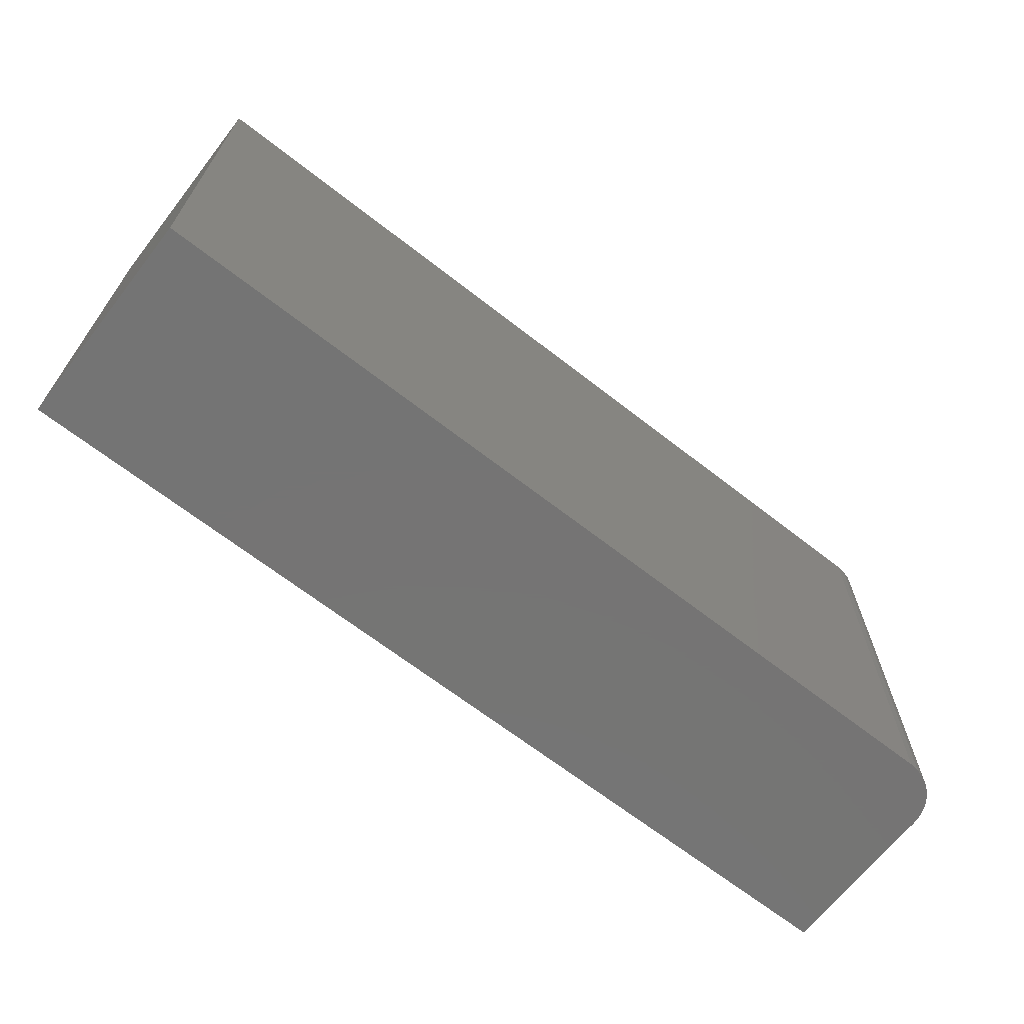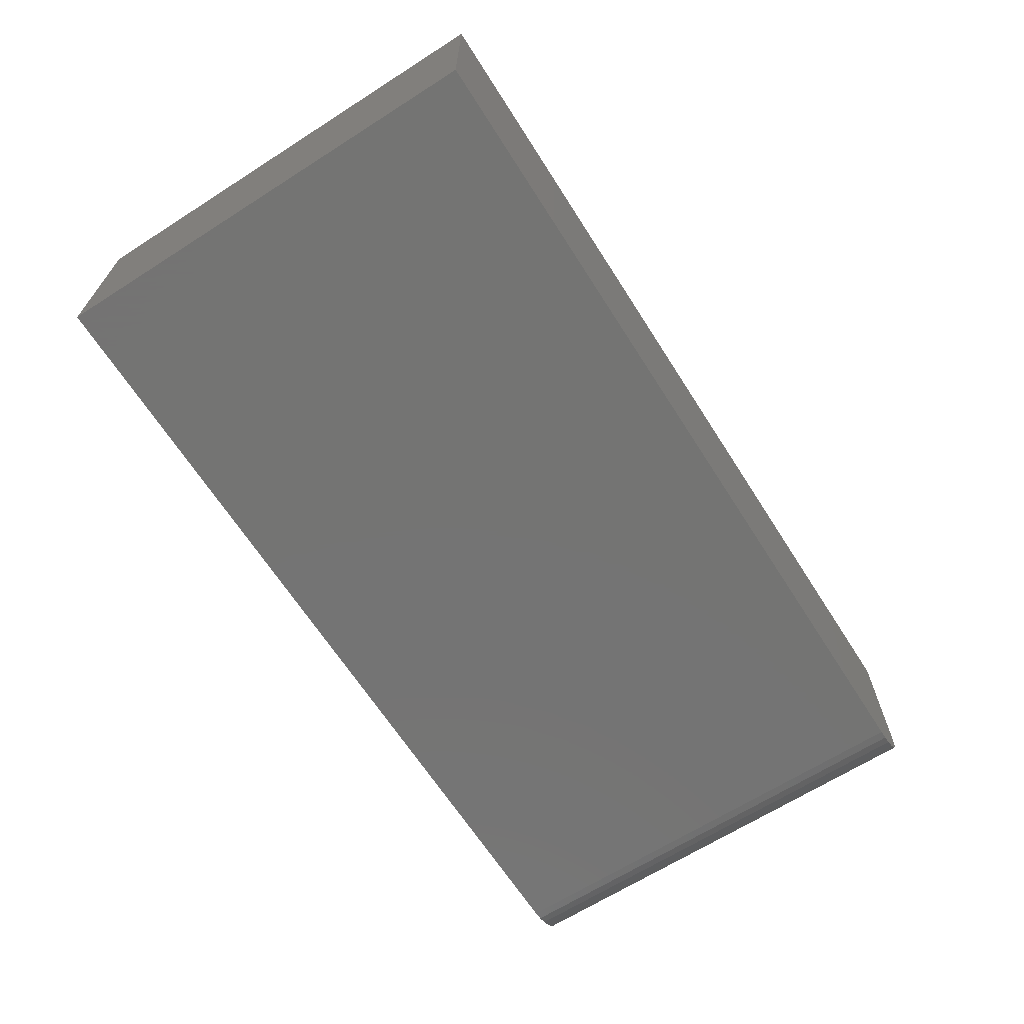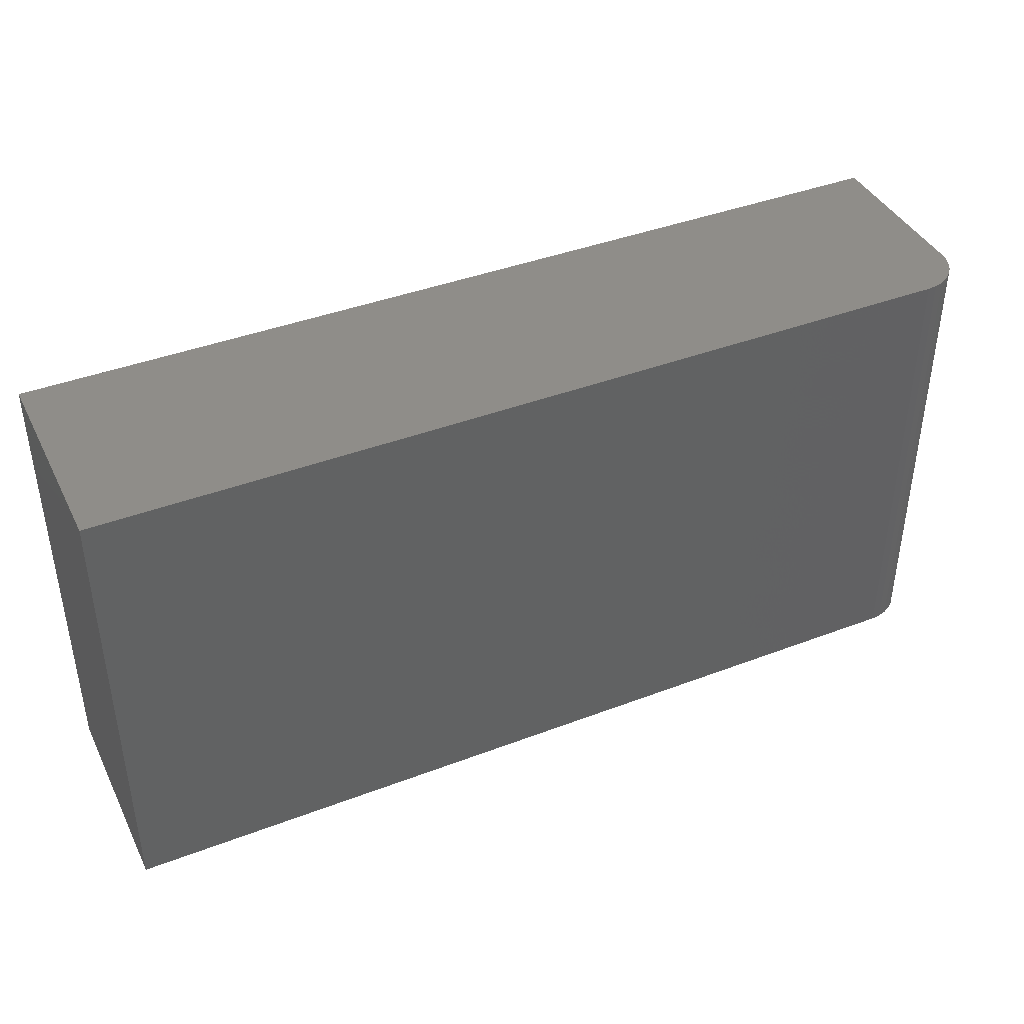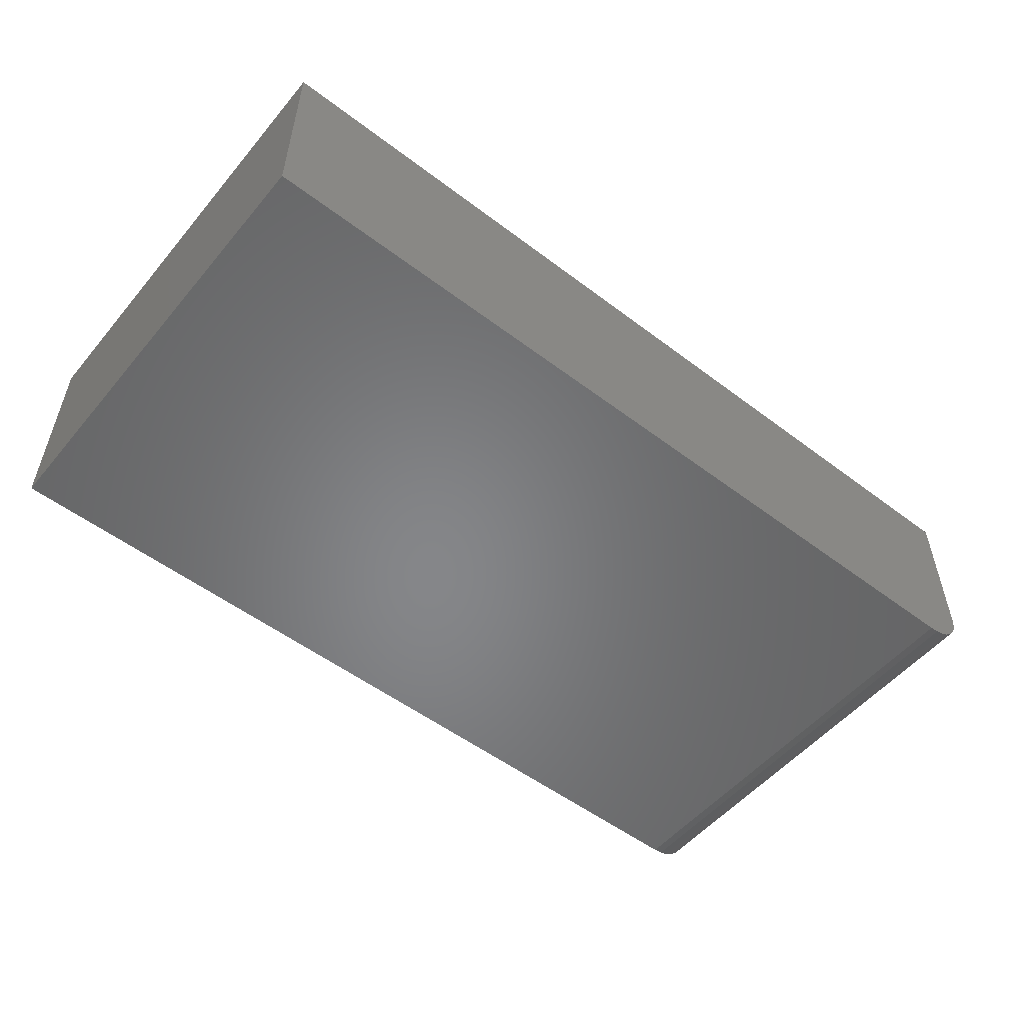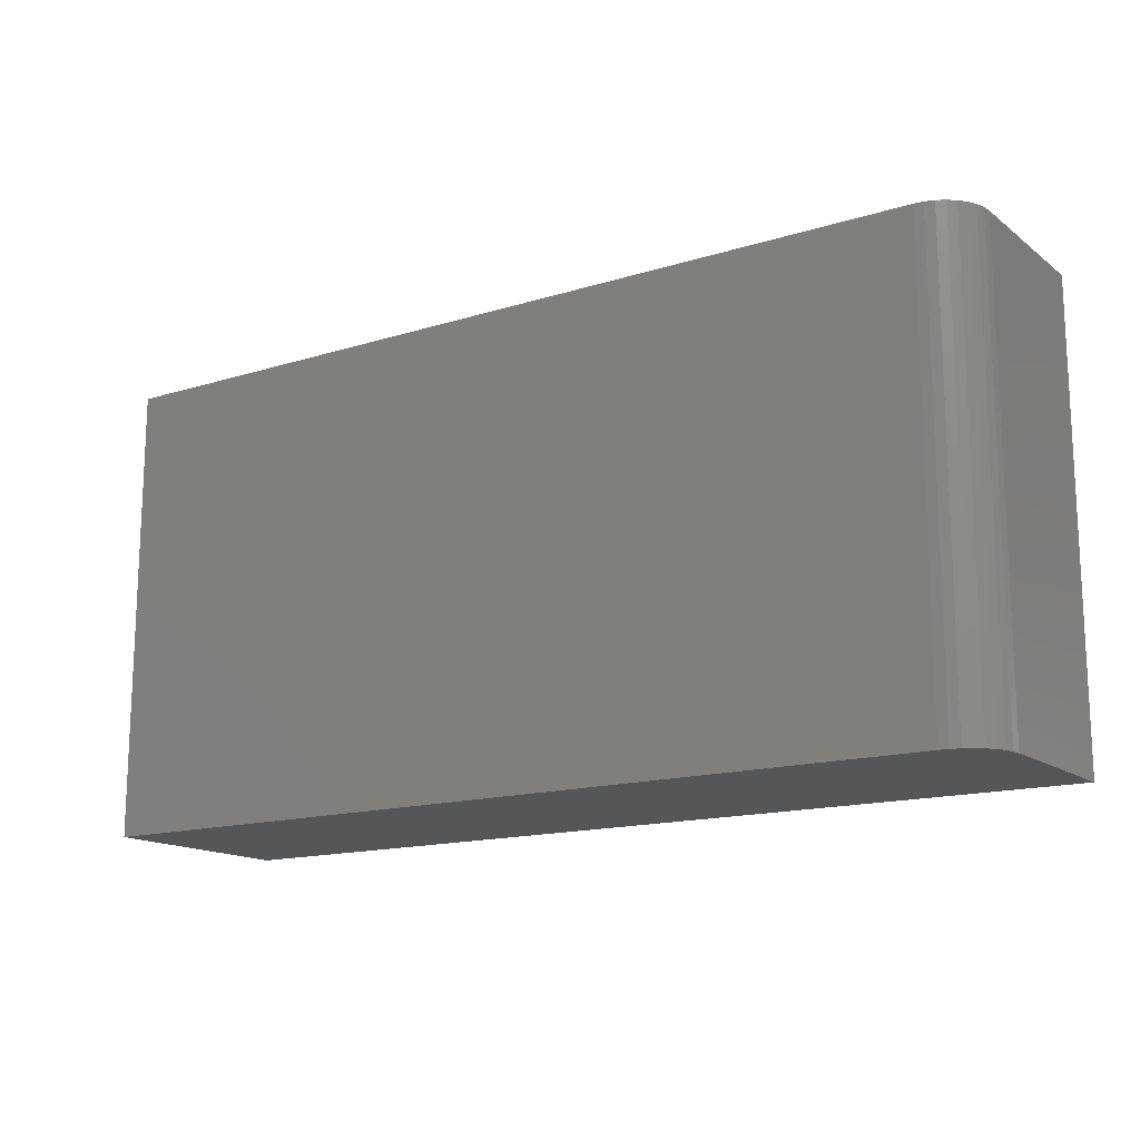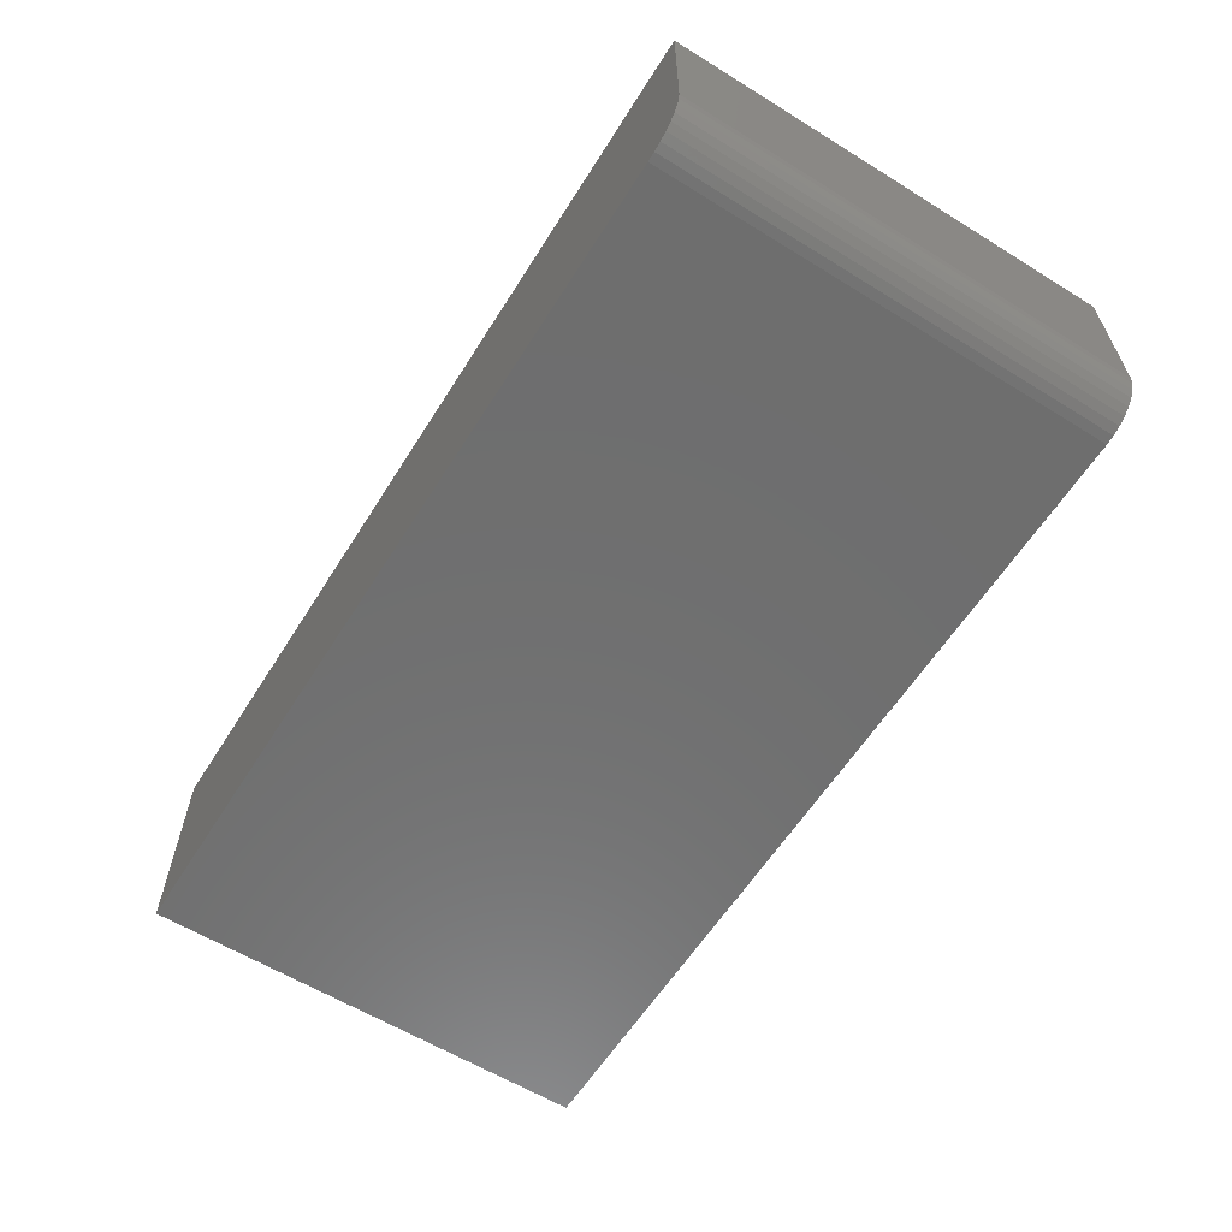
<metadata>
{"format":"stl","ext":"stl","renderer":"f3d","projection":"perspective","resolution":1024,"background":"white","views":[{"elev":-66.8,"azim":-38.0,"up":"+Z"},{"elev":-66.1,"azim":-57.4,"up":"+Y"},{"elev":40.9,"azim":-24.9,"up":"+Z"},{"elev":-53.2,"azim":-39.0,"up":"+Y"},{"elev":-15.1,"azim":33.5,"up":"+Z"},{"elev":-60.5,"azim":57.8,"up":"+Y"}]}
</metadata>
<code>
# stl→obj: 24 verts, 44 faces
v 0.7109 -0.75 0.2266
v 0.7199 -0.7482 0.2266
v 0.2812 -0.75 0.2266
v 0.7155 -0.7495 0.2266
v 0.7304 -0.7396 0.2266
v 0.7326 -0.7355 0.2266
v 0.724 -0.7461 0.2266
v 0.7275 -0.7431 0.2266
v 0.2812 -0.6451 0.2266
v 0.7339 -0.7311 0.2266
v 0.7344 -0.7266 0.2266
v 0.7344 -0.6451 0.2266
v 0.2812 -0.75 0
v 0.7199 -0.7482 0
v 0.7109 -0.75 0
v 0.7155 -0.7495 0
v 0.724 -0.7461 0
v 0.7326 -0.7355 0
v 0.7304 -0.7396 0
v 0.7275 -0.7431 0
v 0.2812 -0.6451 0
v 0.7344 -0.6451 0
v 0.7344 -0.7266 0
v 0.7339 -0.7311 0
f 1 2 3
f 1 4 2
f 5 6 7
f 7 8 5
f 9 3 10
f 9 10 11
f 9 11 12
f 10 3 2
f 10 2 7
f 10 7 6
f 13 14 15
f 14 16 15
f 17 18 19
f 19 20 17
f 21 22 23
f 21 23 24
f 21 24 13
f 24 18 17
f 24 17 14
f 24 14 13
f 23 22 11
f 11 22 12
f 3 13 1
f 1 13 15
f 23 11 24
f 24 11 10
f 24 10 18
f 18 10 6
f 18 6 19
f 19 6 5
f 19 5 20
f 20 5 8
f 20 8 17
f 17 8 7
f 17 7 14
f 14 7 2
f 14 2 16
f 16 2 4
f 16 4 15
f 15 4 1
f 21 13 9
f 9 13 3
f 12 22 9
f 9 22 21

</code>
